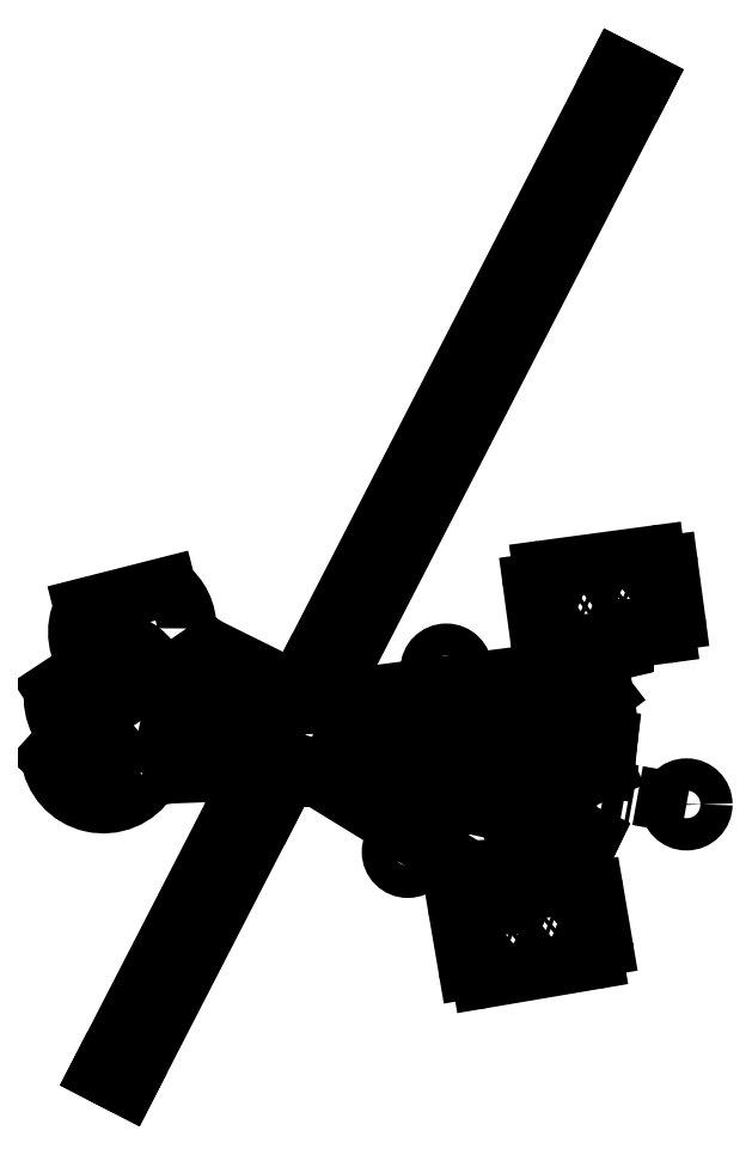
<metadata>
{"format":"dxf","ext":"dxf","renderer":"ezdxf+matplotlib","layout":"modelspace","background":"white","min_lineweight":24,"dpi":150}
</metadata>
<code>
0
SECTION
2
ENTITIES
0
CIRCLE
8
0
10
33.48
20
45.74
30
0
40
9.714
0
ARC
8
0
10
160.2
20
107.7
30
0
40
7
50
7.669
51
97.67
0
ARC
8
0
10
164.7
20
74.46
30
0
40
7
50
277.7
51
7.669
0
ARC
8
0
10
96.88
20
65.32
30
0
40
7
50
187.7
51
277.7
0
ARC
8
0
10
92.41
20
98.53
30
0
40
7
50
97.67
51
187.7
0
CIRCLE
8
0
10
94.48
20
97.6
30
0
40
4.358
0
CIRCLE
8
0
10
163.2
20
75.39
30
0
40
4.869
0
ARC
8
0
10
135.2
20
62.35
30
0
40
5
50
283.2
51
0
0
ARC
8
0
10
-93.91
20
89.38
30
0
40
34.68
50
213
51
243.7
0
ARC
8
0
10
-156.4
20
68.28
30
0
40
32.04
50
153
51
294.1
0
ARC
8
0
10
-153.2
20
71.3
30
0
40
30.23
50
358.5
51
53.19
0
ARC
8
0
10
-152
20
-2.702
30
0
40
42.64
50
58.43
51
78.16
0
CIRCLE
8
0
10
-47.24
20
5.096
30
0
40
4.065
0
ARC
8
0
10
-47.24
20
5.096
30
0
40
24.08
50
200
51
276.9
0
ARC
8
0
10
-47.24
20
5.096
30
0
40
24.08
50
30.62
51
96.75
0
CIRCLE
8
0
10
55.43
20
-52.68
30
0
40
5.29
0
CIRCLE
8
0
10
10.28
20
-64.07
30
0
40
9.714
0
ARC
8
0
10
53.6
20
-133.5
30
0
40
7
50
189.7
51
279.7
0
ARC
8
0
10
47.97
20
-100.5
30
0
40
7
50
99.67
51
189.7
0
ARC
8
0
10
115.4
20
-89
30
0
40
7
50
9.669
51
99.67
0
ARC
8
0
10
121.1
20
-122
30
0
40
7
50
279.7
51
9.669
0
CIRCLE
8
0
10
119
20
-121.2
30
0
40
4.358
0
CIRCLE
8
0
10
49.51
20
-101.4
30
0
40
4.869
0
ARC
8
0
10
77.05
20
-87.37
30
0
40
5
50
105.2
51
182
0
ARC
8
0
10
-132.8
20
49.33
30
0
40
34.68
50
246.7
51
277.4
0
ARC
8
0
10
-173.1
20
-2.896
30
0
40
32.04
50
186.7
51
327.8
0
ARC
8
0
10
-172.1
20
1.371
30
0
40
30.23
50
32.2
51
86.88
0
ARC
8
0
10
-130.1
20
-59.54
30
0
40
42.64
50
92.13
51
111.9
0
CIRCLE
8
0
10
-47.24
20
5.096
30
0
40
4.065
0
ARC
8
0
10
-47.24
20
5.096
30
0
40
24.08
50
233.7
51
310.6
0
ARC
8
0
10
-47.24
20
5.096
30
0
40
24.08
50
64.32
51
130.4
0
CIRCLE
8
0
10
70.23
20
13.99
30
0
40
5.29
0
ARC
8
0
10
-119
20
69.39
30
0
40
34.68
50
232.1
51
262.8
0
ARC
8
0
10
-171.1
20
28.95
30
0
40
32.04
50
172.2
51
313.3
0
ARC
8
0
10
-169.1
20
32.83
30
0
40
30.23
50
17.66
51
72.35
0
ARC
8
0
10
-143.7
20
-36.67
30
0
40
42.64
50
77.6
51
97.33
0
CIRCLE
8
0
10
-47.24
20
5.096
30
0
40
4.065
0
ARC
8
0
10
-47.24
20
5.096
30
0
40
24.08
50
219.2
51
296
0
ARC
8
0
10
-47.24
20
5.096
30
0
40
24.08
50
49.78
51
115.9
0
CIRCLE
8
0
10
68.71
20
-15.77
30
0
40
5.29
0
CIRCLE
8
0
10
178.2
20
-35.47
30
0
40
9.714
0
LINE
8
0
10
-47.24
20
5.096
30
0
11
68.71
21
-15.77
31
0
0
LINE
8
0
10
68.71
20
-15.77
30
0
11
178.2
21
-35.47
31
0
0
LINE
8
0
10
97.81
20
58.39
30
0
11
165.6
21
67.52
31
0
0
LINE
8
0
10
89.94
20
64.39
30
0
11
85.47
21
97.6
31
0
0
LINE
8
0
10
171.6
20
75.39
30
0
11
167.2
21
108.6
31
0
0
LINE
8
0
10
91.48
20
105.5
30
0
11
159.3
21
114.6
31
0
0
LINE
8
0
10
90.88
20
57.45
30
0
11
166.2
21
115.5
31
0
0
LINE
8
0
10
172.6
20
68.45
30
0
11
84.54
21
104.5
31
0
0
LINE
8
0
10
140.2
20
70.52
30
0
11
140.2
21
62.35
31
0
0
LINE
8
0
10
136.3
20
57.48
30
0
11
100.4
21
49.05
31
0
0
LINE
8
0
10
-35.27
20
35.21
30
0
11
152.3
21
399.4
31
0
0
LINE
8
0
10
-35.27
20
35.21
30
0
11
-51.32
21
43.48
31
0
0
LINE
8
0
10
152.3
20
399.4
30
0
11
136.2
21
407.7
31
0
0
LINE
8
0
10
-51.32
20
43.48
30
0
11
136.2
21
407.7
31
0
0
LINE
8
0
10
-35.27
20
35.21
30
0
11
136.2
21
407.7
31
0
0
LINE
8
0
10
152.3
20
399.4
30
0
11
-51.32
21
43.48
31
0
0
LINE
8
0
10
-72.03
20
-36.19
30
0
11
-159
21
-205.2
31
0
0
LINE
8
0
10
-72.03
20
-36.19
30
0
11
-88.09
21
-27.93
31
0
0
LINE
8
0
10
-159
20
-205.2
30
0
11
-175.1
21
-196.9
31
0
0
LINE
8
0
10
-88.09
20
-27.93
30
0
11
-175.1
21
-196.9
31
0
0
LINE
8
0
10
-72.03
20
-36.19
30
0
11
-175.1
21
-196.9
31
0
0
LINE
8
0
10
-159
20
-205.2
30
0
11
-88.09
21
-27.93
31
0
0
LINE
8
0
10
120.2
20
-55.21
30
0
11
-26.52
21
17.36
31
0
0
LINE
8
0
10
-135.1
20
95.5
30
0
11
-184.9
21
82.82
31
0
0
LINE
8
0
10
120.2
20
-55.21
30
0
11
112.9
21
-70.99
31
0
0
LINE
8
0
10
112.9
20
-70.99
30
0
11
47.75
21
-75.41
31
0
0
LINE
8
0
10
47.75
20
-75.41
30
0
11
-44.36
21
-18.81
31
0
0
LINE
8
0
10
-50.07
20
29.01
30
0
11
-109.3
21
58.3
31
0
0
LINE
8
0
10
-69.86
20
-3.142
30
0
11
-129.7
21
33.63
31
0
0
LINE
8
0
10
114.3
20
-82.1
30
0
11
46.8
21
-93.6
31
0
0
LINE
8
0
10
122.3
20
-87.83
30
0
11
128
21
-120.9
31
0
0
LINE
8
0
10
41.07
20
-101.7
30
0
11
46.7
21
-134.7
31
0
0
LINE
8
0
10
122.2
20
-128.9
30
0
11
54.77
21
-140.4
31
0
0
LINE
8
0
10
121.2
20
-80.93
30
0
11
47.87
21
-141.6
31
0
0
LINE
8
0
10
39.9
20
-94.77
30
0
11
129.1
21
-127.8
31
0
0
LINE
8
0
10
72.34
20
-95.71
30
0
11
72.06
21
-87.54
31
0
0
LINE
8
0
10
75.74
20
-82.54
30
0
11
111.4
21
-72.86
31
0
0
LINE
8
0
10
125.5
20
47.83
30
0
11
-36.8
21
26.8
31
0
0
LINE
8
0
10
-170.5
20
31.56
30
0
11
-204.9
21
-6.635
31
0
0
LINE
8
0
10
125.5
20
47.83
30
0
11
128.2
21
30.67
31
0
0
LINE
8
0
10
128.2
20
30.67
30
0
11
76.46
21
-9.179
31
0
0
LINE
8
0
10
76.46
20
-9.179
30
0
11
-31.58
21
-13.2
31
0
0
LINE
8
0
10
-62.86
20
23.42
30
0
11
-128.4
21
14.93
31
0
0
LINE
8
0
10
-61.49
20
-14.31
30
0
11
-131.7
21
-16.92
31
0
0
LINE
8
0
10
130.7
20
3.102
30
0
11
-31.69
21
23.48
31
0
0
LINE
8
0
10
-159.9
20
61.64
30
0
11
-202.8
21
33.31
31
0
0
LINE
8
0
10
130.7
20
3.102
30
0
11
129
21
-14.18
31
0
0
LINE
8
0
10
129
20
-14.18
30
0
11
68.91
21
-39.76
31
0
0
LINE
8
0
10
68.91
20
-39.76
30
0
11
-36.68
21
-16.54
31
0
0
LINE
8
0
10
-57.76
20
26.75
30
0
11
-123.3
21
34.98
31
0
0
LINE
8
0
10
-65.9
20
-10.11
30
0
11
-134.5
21
4.974
31
0
0
POINT
8
0
10
50.48
20
221.4
30
0
0
POINT
8
0
10
-123.6
20
-116.6
30
0
0
POINT
8
0
10
128.6
20
86.49
30
0
0
POINT
8
0
10
84.52
20
-111.3
30
0
0
ENDSEC
0
EOF

</code>
